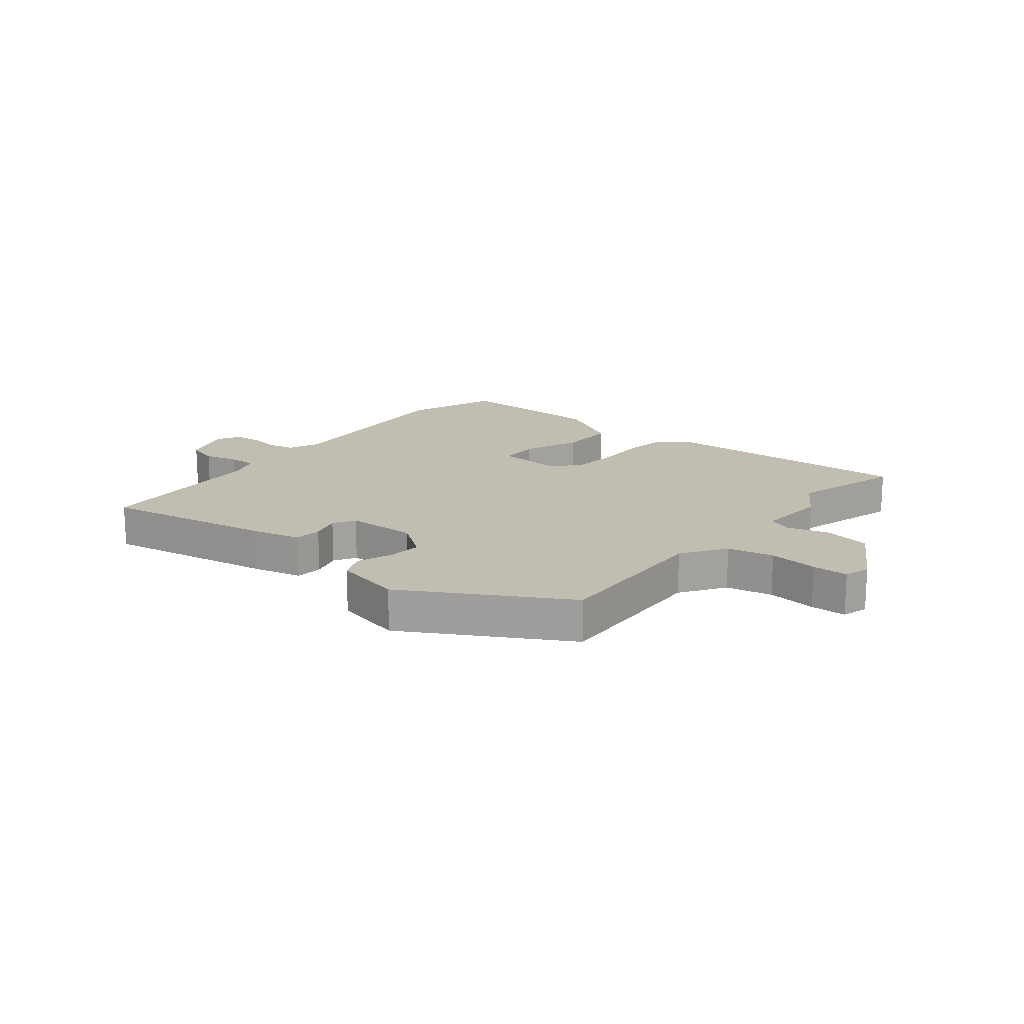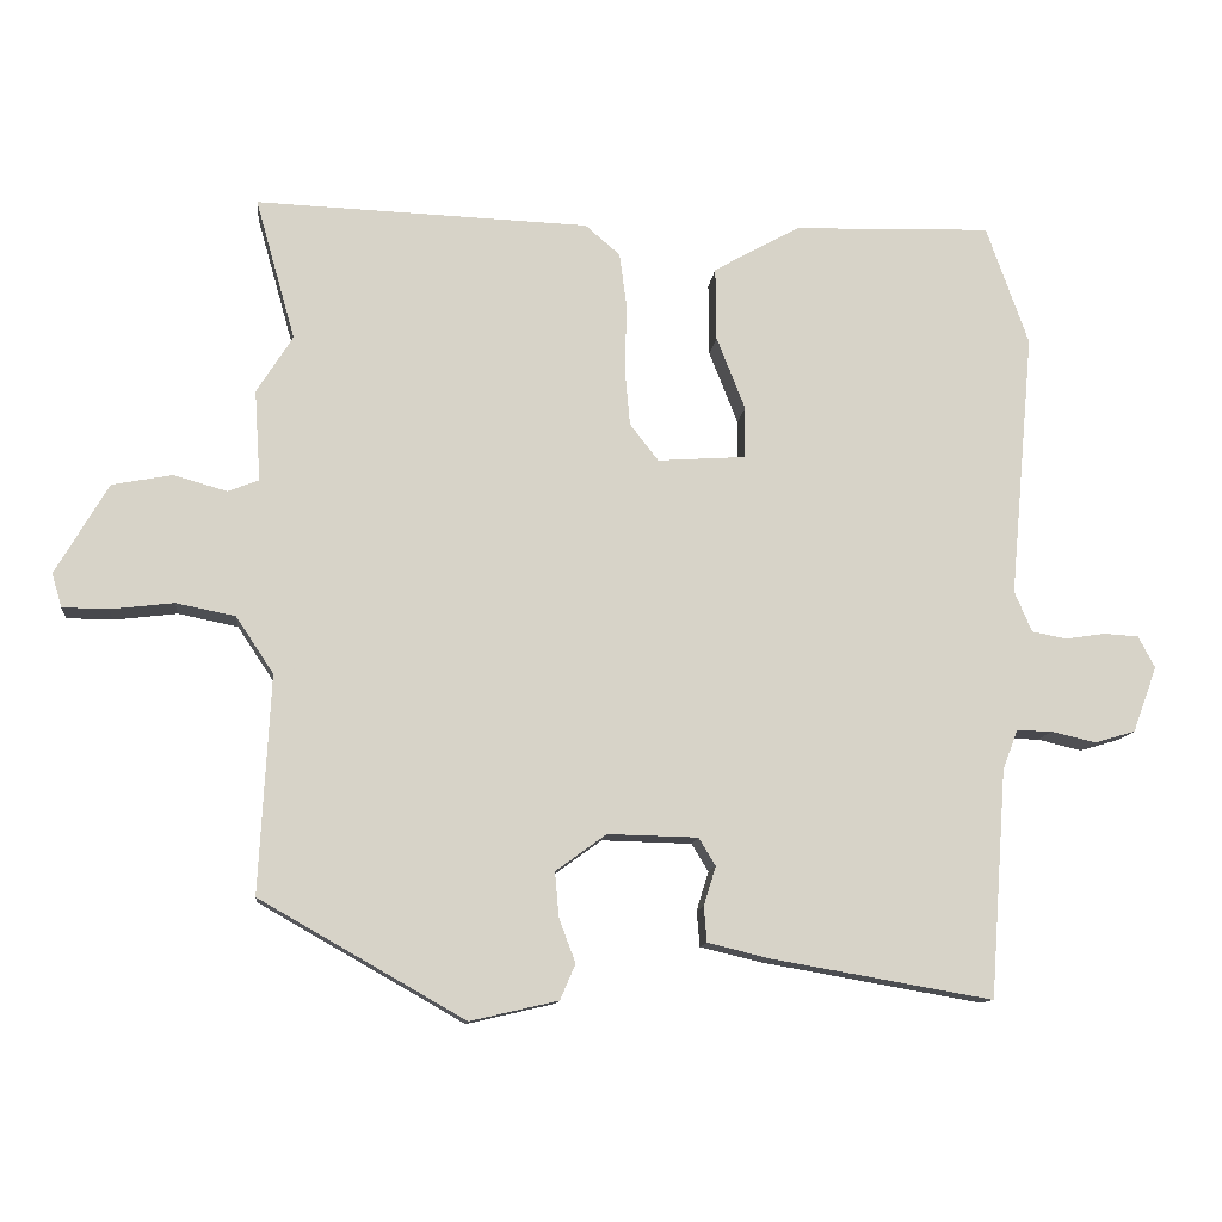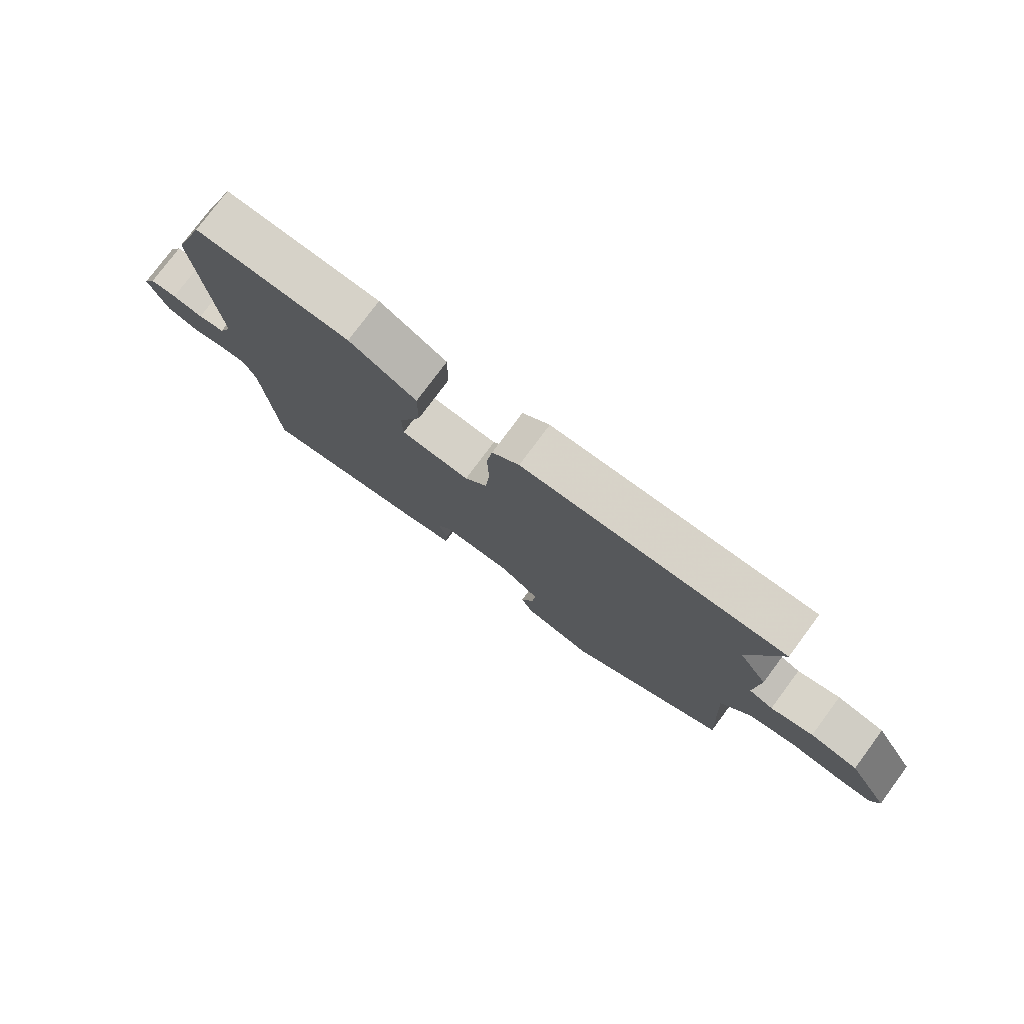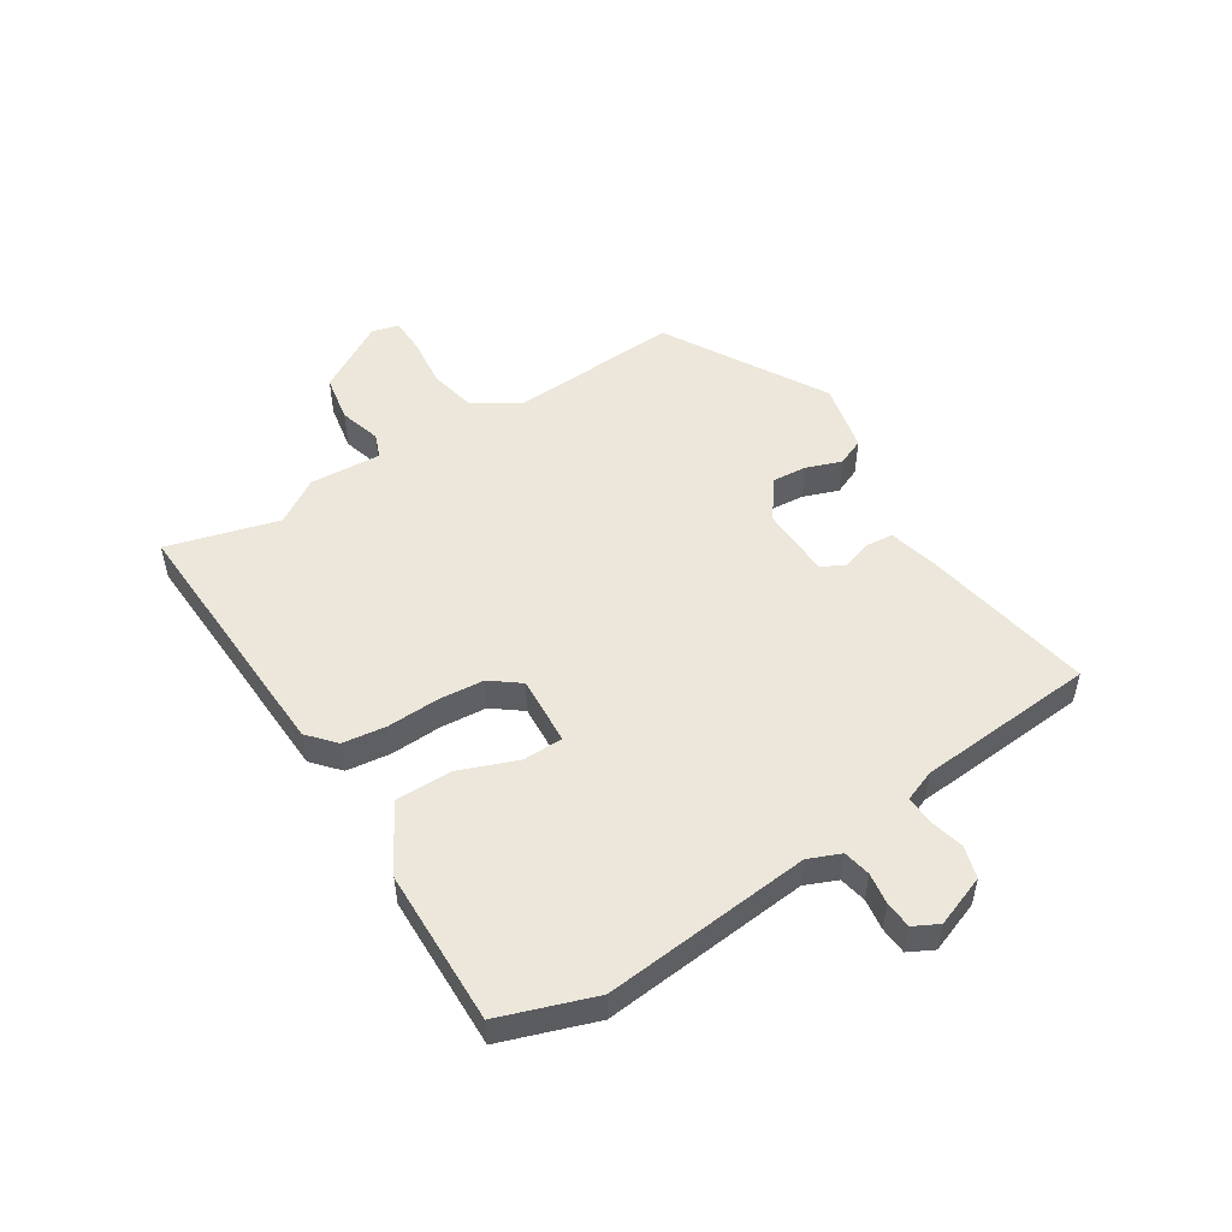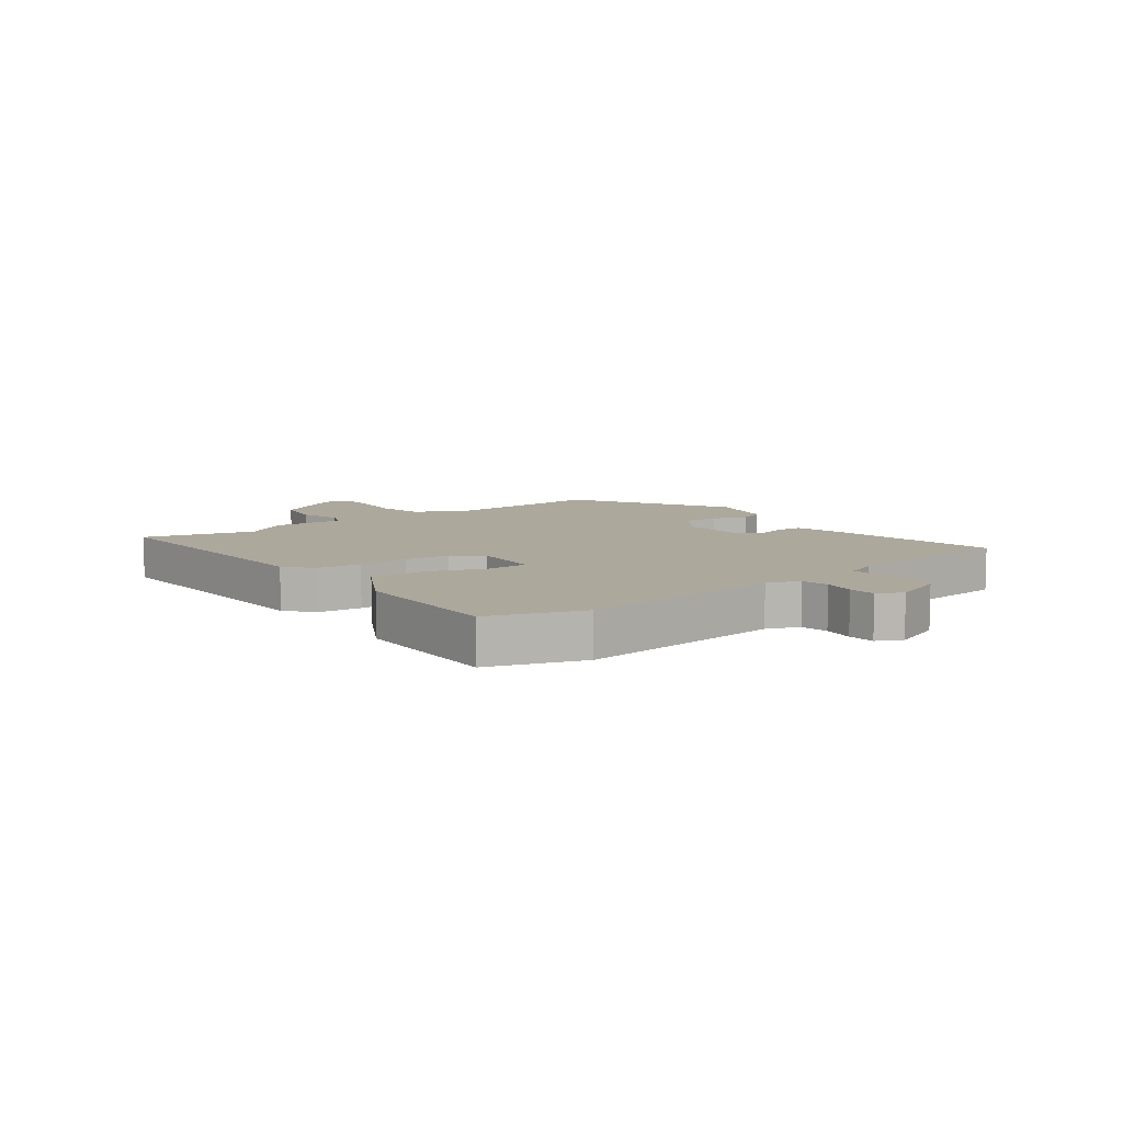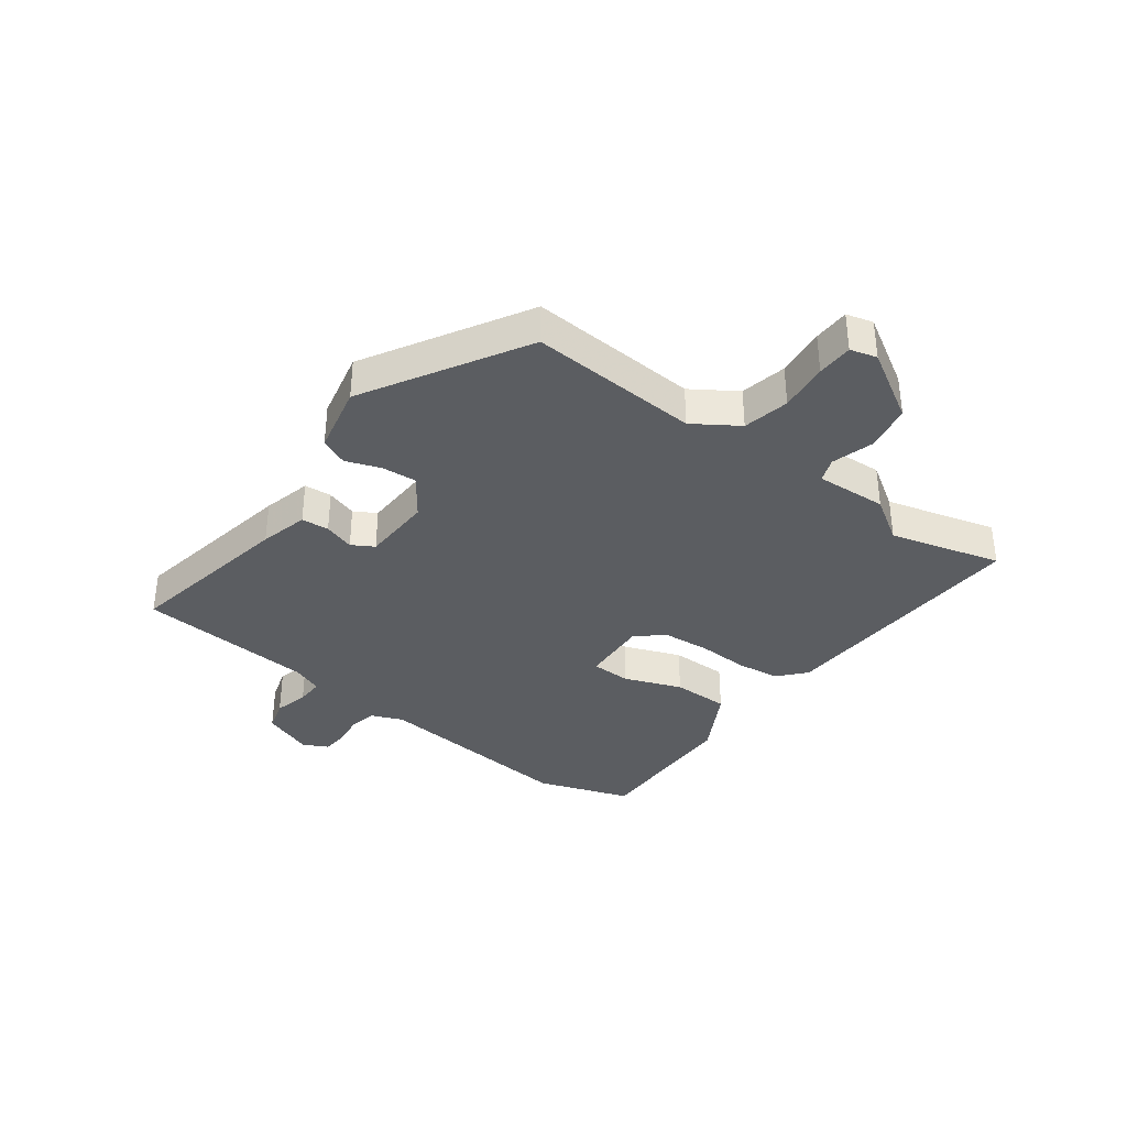
<metadata>
{"format":"obj","ext":"obj","renderer":"f3d","projection":"perspective","resolution":1024,"background":"white","views":[{"elev":16.9,"azim":-141.0,"up":"+Y"},{"elev":-11.7,"azim":-5.8,"up":"+Z"},{"elev":77.6,"azim":-143.4,"up":"+Z"},{"elev":51.0,"azim":57.3,"up":"+Y"},{"elev":8.5,"azim":52.6,"up":"+Y"},{"elev":-35.9,"azim":-127.1,"up":"+Y"}]}
</metadata>
<code>
v 0.482 0.07 0.551
v 0.538 0.07 0.392
v 0.506 0.07 0.041
v 0.529 0.07 -0.013
v 0.575 0.07 -0.022
v 0.628 0.07 -0.014
v 0.674 0.07 -0.017
v 0.696 0.07 -0.059
v 0.664 0.07 -0.146
v 0.61 0.07 -0.162
v 0.551 0.07 -0.148
v 0.504 0.07 -0.147
v 0.484 0.07 -0.2
v 0.462 0.07 -0.502
v 0.17 0.07 -0.451
v 0.087 0.07 -0.431
v 0.083 0.07 -0.384
v 0.099 0.07 -0.332
v 0.077 0.07 -0.295
v -0.043 0.07 -0.292
v -0.11 0.07 -0.341
v -0.105 0.07 -0.4
v -0.083 0.07 -0.459
v -0.103 0.07 -0.506
v -0.22 0.07 -0.533
v -0.492 0.07 -0.378
v -0.477 0.07 -0.089
v -0.527 0.07 -0.014
v -0.606 0.07 0.002
v -0.69 0.07 -0.008
v -0.751 0.07 -0.007
v -0.764 0.07 0.038
v -0.694 0.07 0.158
v -0.614 0.07 0.173
v -0.543 0.07 0.153
v -0.502 0.07 0.169
v -0.51 0.07 0.29
v -0.462 0.07 0.366
v -0.515 0.07 0.554
v -0.072 0.07 0.537
v -0.026 0.07 0.497
v -0.016 0.07 0.423
v -0.019 0.07 0.337
v -0.012 0.07 0.259
v 0.026 0.07 0.21
v 0.143 0.07 0.218
v 0.144 0.07 0.286
v 0.106 0.07 0.383
v 0.105 0.07 0.48
v 0.219 0.07 0.544
v 0.482 0 0.551
v 0.538 0 0.392
v 0.506 0 0.041
v 0.529 0 -0.013
v 0.575 0 -0.022
v 0.628 0 -0.014
v 0.674 0 -0.017
v 0.696 0 -0.059
v 0.664 0 -0.146
v 0.61 0 -0.162
v 0.551 0 -0.148
v 0.504 0 -0.147
v 0.484 0 -0.2
v 0.462 0 -0.502
v 0.17 0 -0.451
v 0.087 0 -0.431
v 0.083 0 -0.384
v 0.099 0 -0.332
v 0.077 0 -0.295
v -0.043 0 -0.292
v -0.11 0 -0.341
v -0.105 0 -0.4
v -0.083 0 -0.459
v -0.103 0 -0.506
v -0.22 0 -0.533
v -0.492 0 -0.378
v -0.477 0 -0.089
v -0.527 0 -0.014
v -0.606 0 0.002
v -0.69 0 -0.008
v -0.751 0 -0.007
v -0.764 0 0.038
v -0.694 0 0.158
v -0.614 0 0.173
v -0.543 0 0.153
v -0.502 0 0.169
v -0.51 0 0.29
v -0.462 0 0.366
v -0.515 0 0.554
v -0.072 0 0.537
v -0.026 0 0.497
v -0.016 0 0.423
v -0.019 0 0.337
v -0.012 0 0.259
v 0.026 0 0.21
v 0.143 0 0.218
v 0.144 0 0.286
v 0.106 0 0.383
v 0.105 0 0.48
v 0.219 0 0.544
f 1 2 3
f 50 1 3
f 49 50 3
f 48 49 3
f 47 48 3
f 46 47 3 4
f 45 46 4
f 41 42 43
f 40 41 43
f 39 40 43
f 38 39 43
f 38 43 44
f 37 38 44
f 36 37 44
f 35 36 44 45
f 33 34 35
f 32 33 35
f 31 32 35
f 30 31 35
f 29 30 35
f 35 45 4
f 29 35 4
f 28 29 4
f 25 26 27
f 24 25 27
f 23 24 27
f 22 23 27
f 21 22 27 28
f 16 17 18
f 15 16 18
f 14 15 18
f 13 14 18
f 12 13 18 19
f 9 10 11
f 8 9 11
f 7 8 11
f 6 7 11
f 5 6 11
f 5 11 12
f 12 19 20
f 5 12 20
f 4 5 20
f 20 21 28
f 4 20 28
f 53 52 51
f 53 51 100
f 53 100 99
f 53 99 98
f 53 98 97
f 54 53 97 96
f 54 96 95
f 93 92 91
f 93 91 90
f 93 90 89
f 93 89 88
f 94 93 88
f 94 88 87
f 94 87 86
f 95 94 86 85
f 85 84 83
f 85 83 82
f 85 82 81
f 85 81 80
f 85 80 79
f 54 95 85
f 54 85 79
f 54 79 78
f 77 76 75
f 77 75 74
f 77 74 73
f 77 73 72
f 78 77 72 71
f 68 67 66
f 68 66 65
f 68 65 64
f 68 64 63
f 69 68 63 62
f 61 60 59
f 61 59 58
f 61 58 57
f 61 57 56
f 61 56 55
f 62 61 55
f 70 69 62
f 70 62 55
f 70 55 54
f 78 71 70
f 78 70 54
f 1 51 52 2
f 2 52 53 3
f 3 53 54 4
f 4 54 55 5
f 5 55 56 6
f 6 56 57 7
f 7 57 58 8
f 8 58 59 9
f 9 59 60 10
f 10 60 61 11
f 11 61 62 12
f 12 62 63 13
f 13 63 64 14
f 14 64 65 15
f 15 65 66 16
f 16 66 67 17
f 17 67 68 18
f 18 68 69 19
f 19 69 70 20
f 20 70 71 21
f 21 71 72 22
f 22 72 73 23
f 23 73 74 24
f 24 74 75 25
f 25 75 76 26
f 26 76 77 27
f 27 77 78 28
f 28 78 79 29
f 29 79 80 30
f 30 80 81 31
f 31 81 82 32
f 32 82 83 33
f 33 83 84 34
f 34 84 85 35
f 35 85 86 36
f 36 86 87 37
f 37 87 88 38
f 38 88 89 39
f 39 89 90 40
f 40 90 91 41
f 41 91 92 42
f 42 92 93 43
f 43 93 94 44
f 44 94 95 45
f 45 95 96 46
f 46 96 97 47
f 47 97 98 48
f 48 98 99 49
f 49 99 100 50
f 50 100 51 1

</code>
